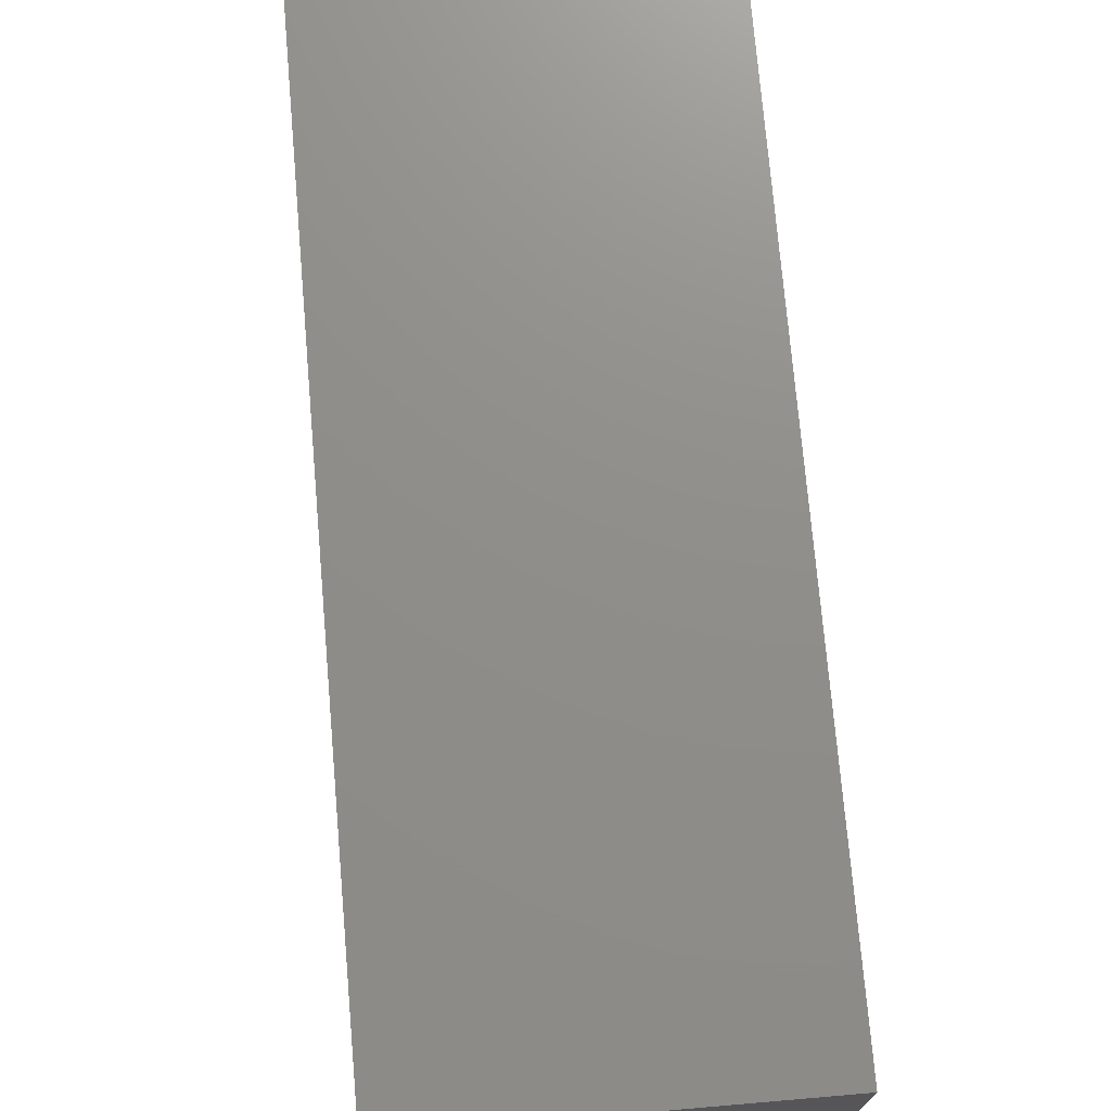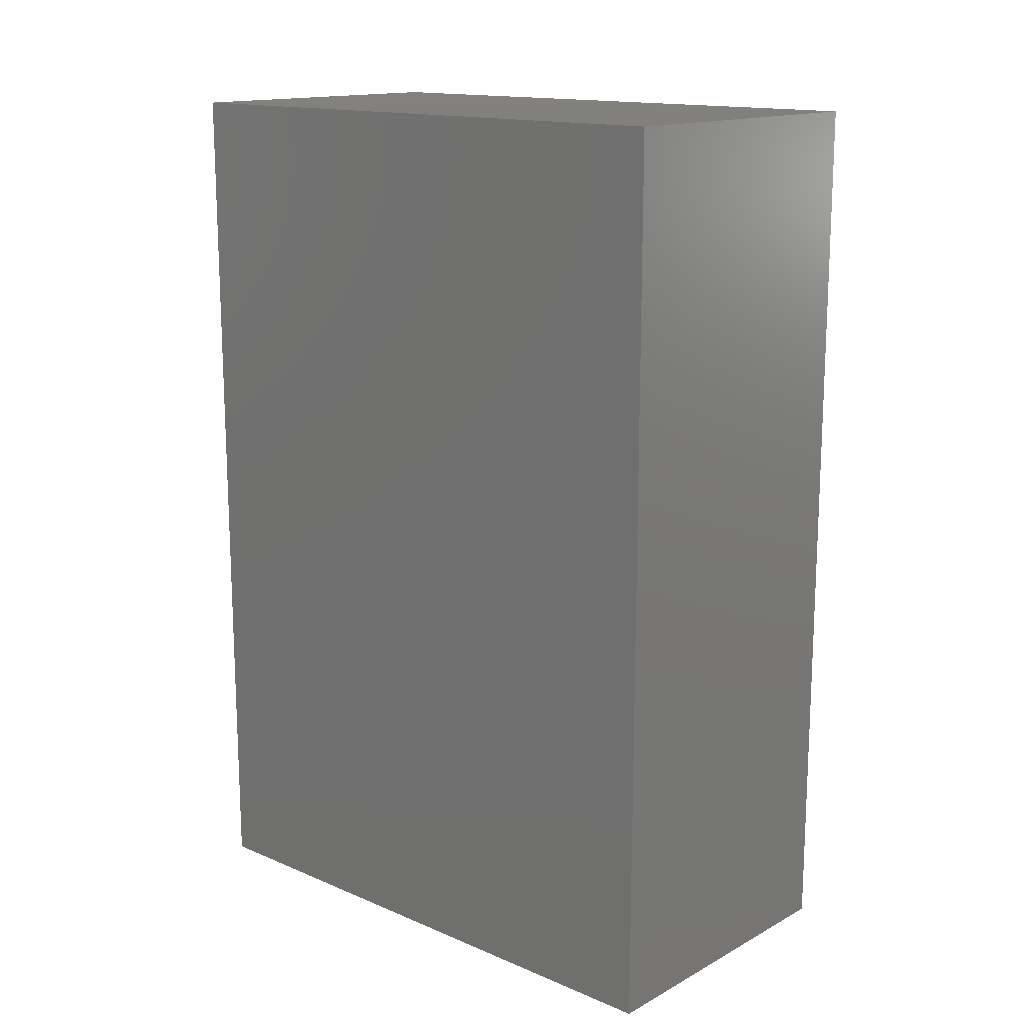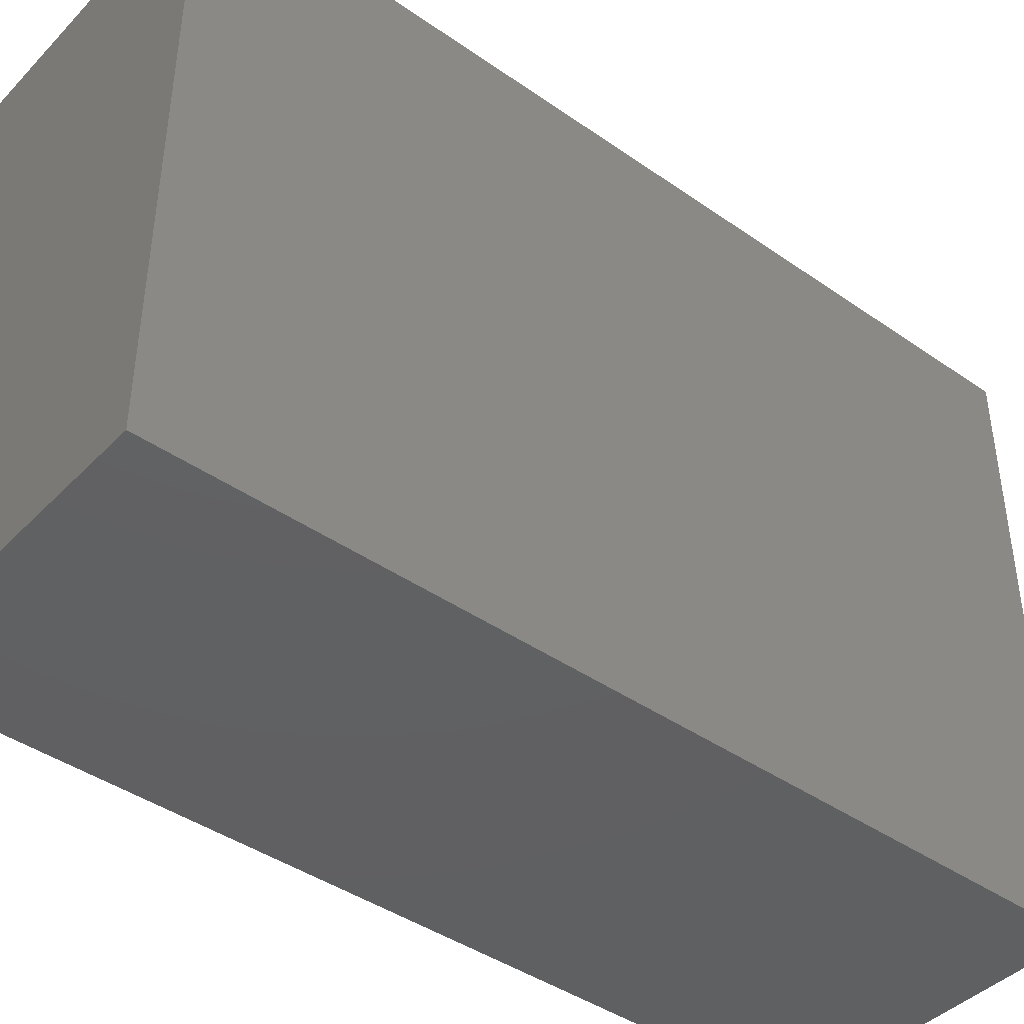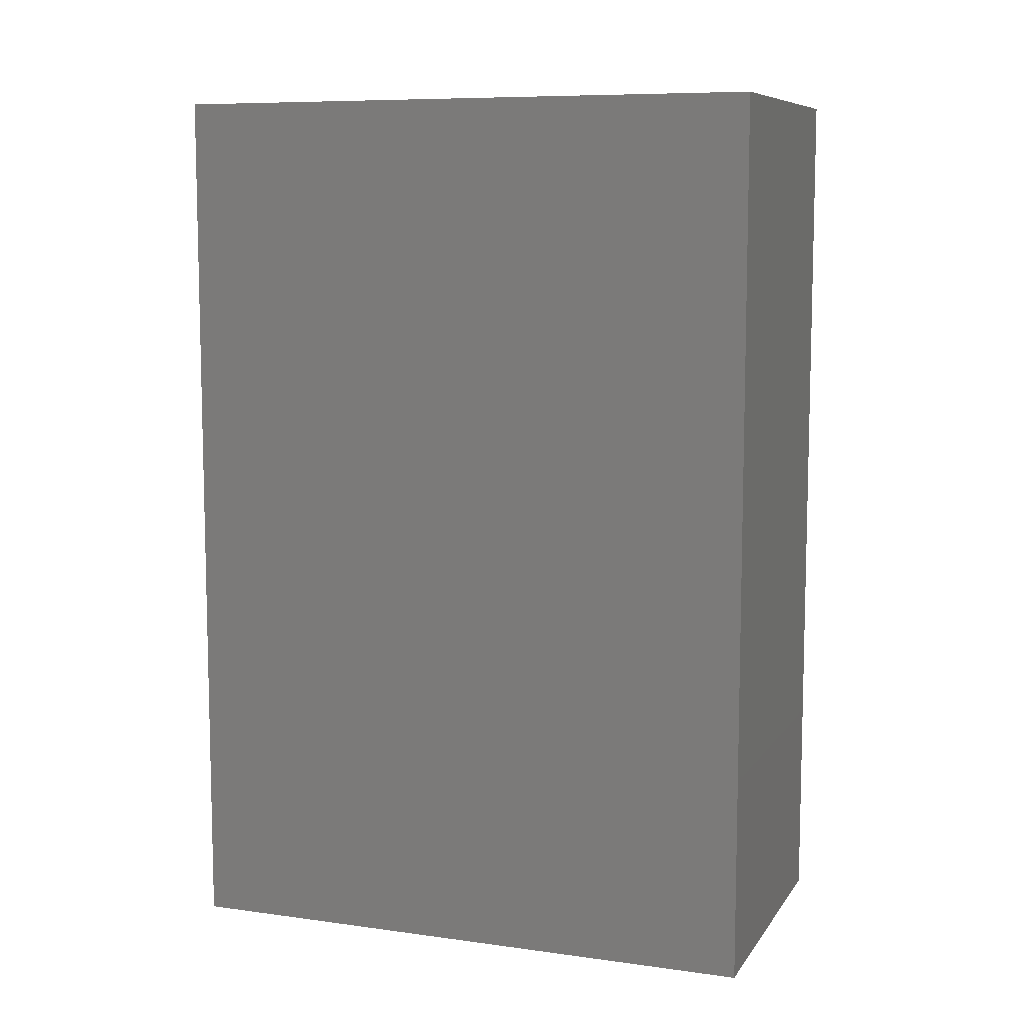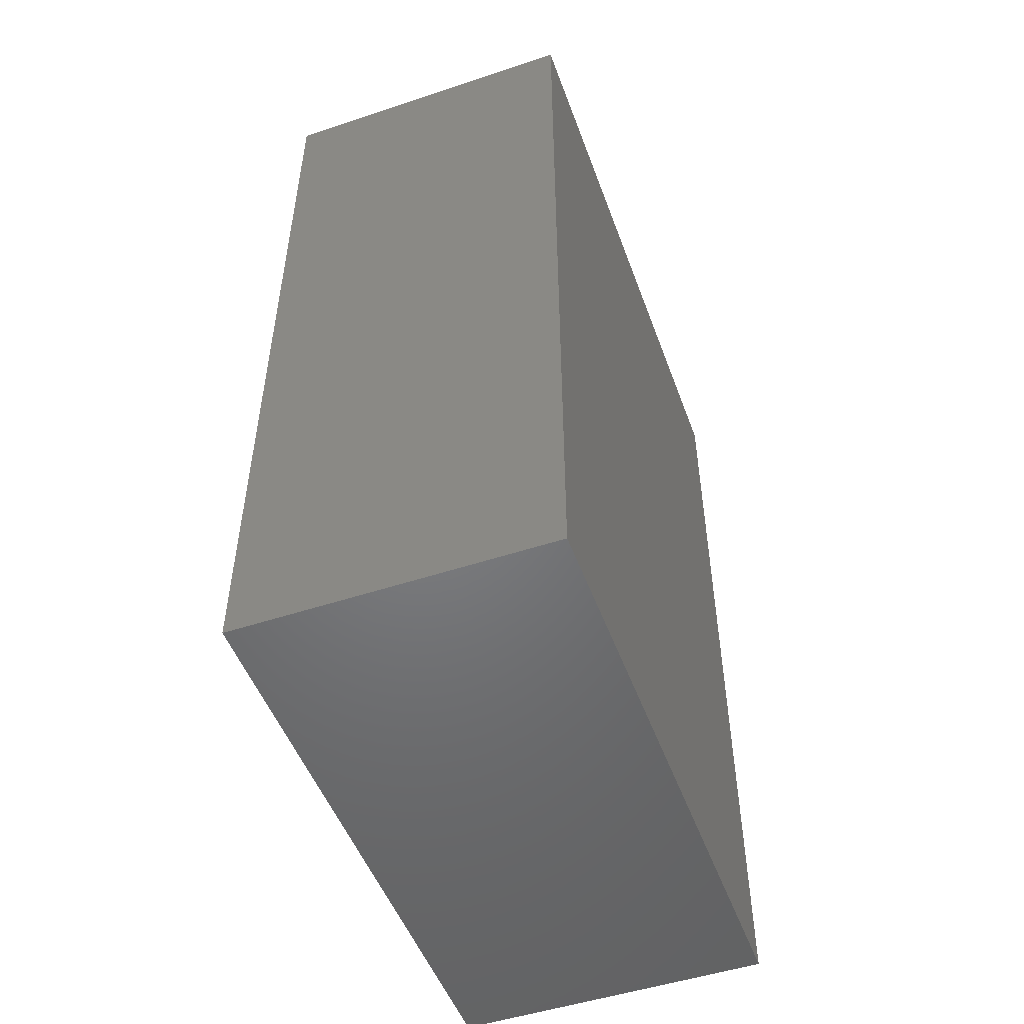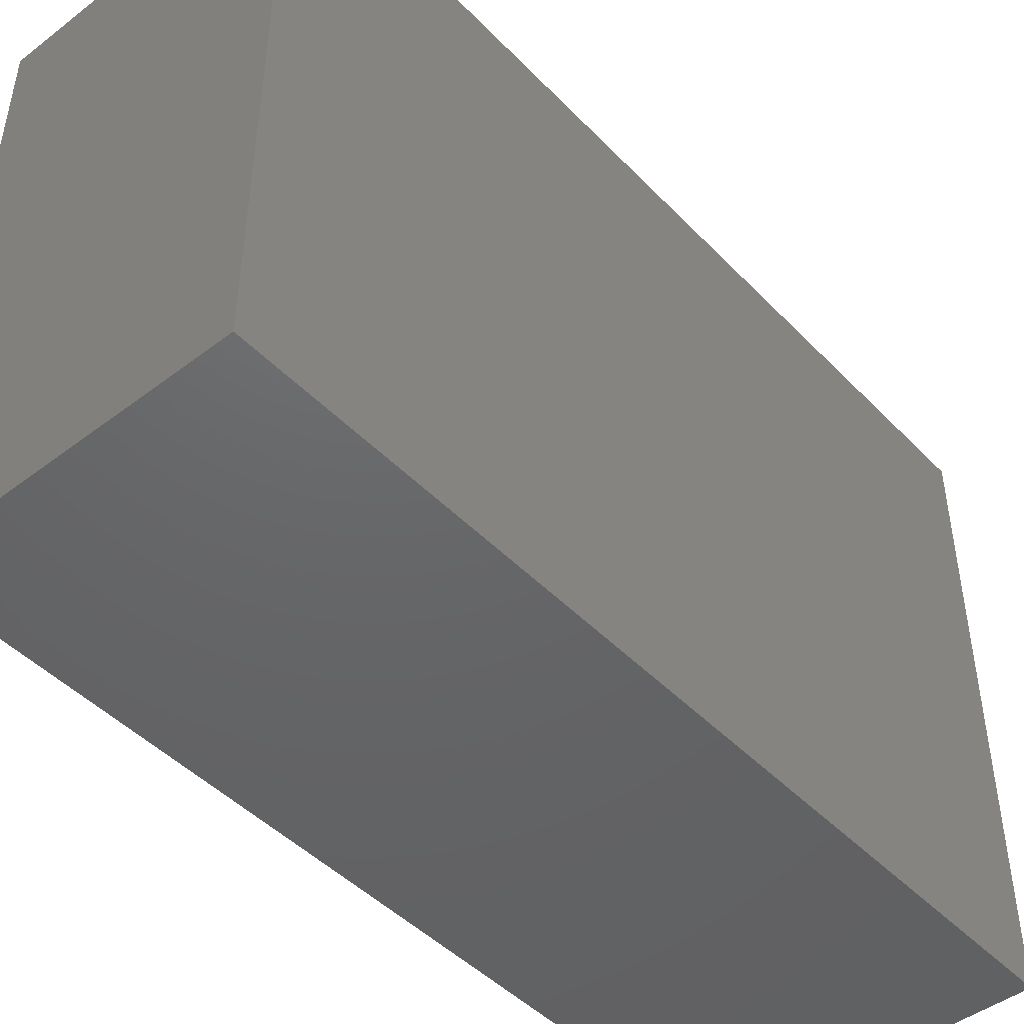
<metadata>
{"format":"stl","ext":"stl","renderer":"f3d","projection":"perspective","resolution":1024,"background":"white","views":[{"elev":73.4,"azim":-4.9,"up":"+Y"},{"elev":15.0,"azim":-48.2,"up":"+Z"},{"elev":-42.4,"azim":50.2,"up":"+Y"},{"elev":8.6,"azim":110.3,"up":"+Z"},{"elev":-50.6,"azim":-160.1,"up":"+Z"},{"elev":-46.5,"azim":40.9,"up":"+Y"}]}
</metadata>
<code>
# stl→obj: 8 verts, 12 faces
v 11 21 0
v 9.346e-16 21 0
v 11 21 31
v 9.346e-16 21 31
v 11 0 0
v 11 0 31
v 0 0 0
v 0 0 31
f 1 2 3
f 3 2 4
f 5 1 6
f 6 1 3
f 7 5 8
f 8 5 6
f 2 7 4
f 4 7 8
f 8 6 4
f 4 6 3
f 2 1 7
f 7 1 5

</code>
